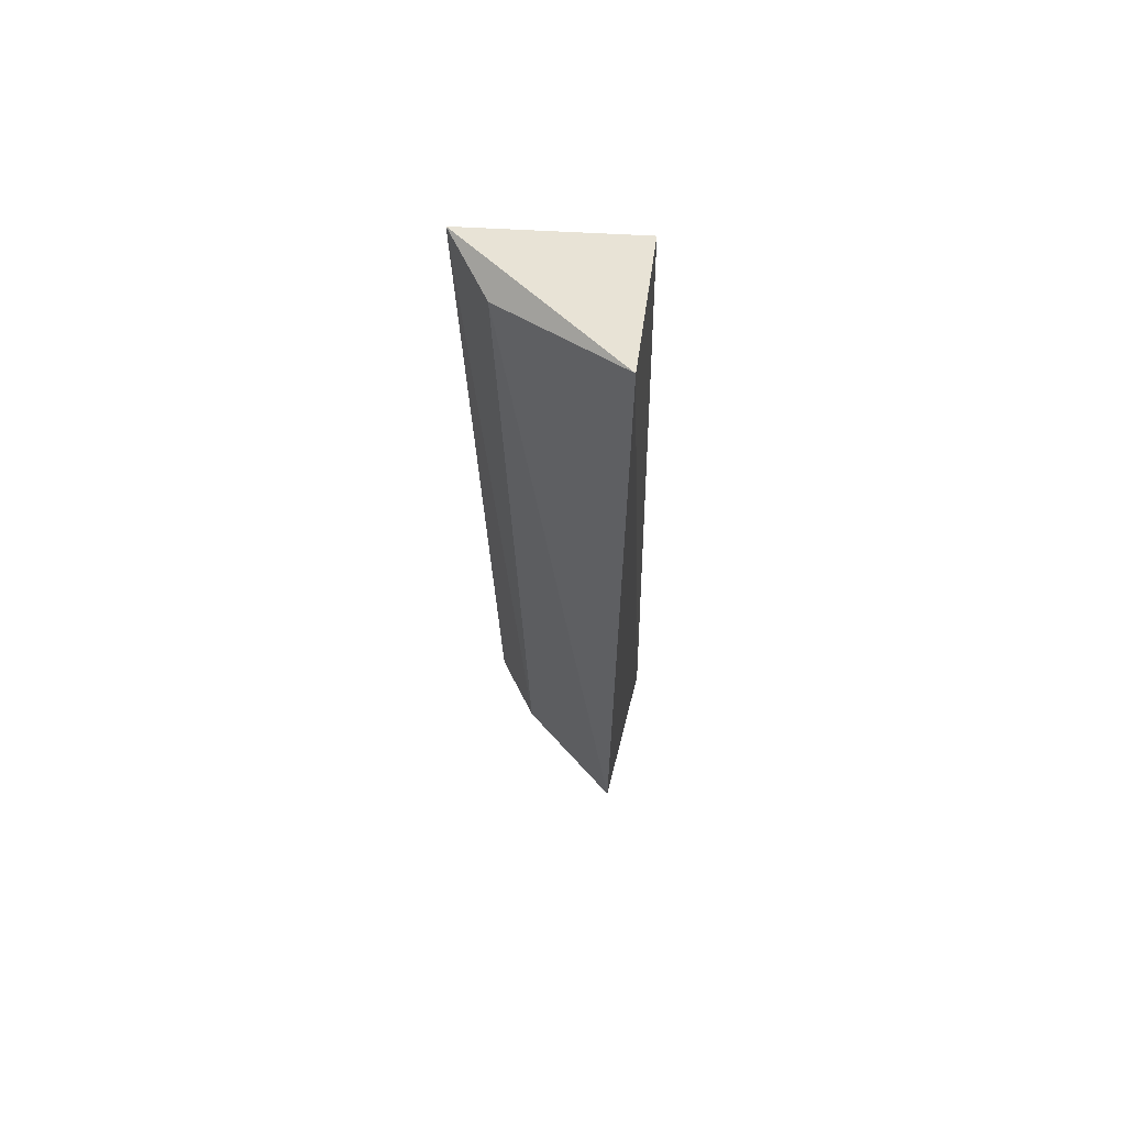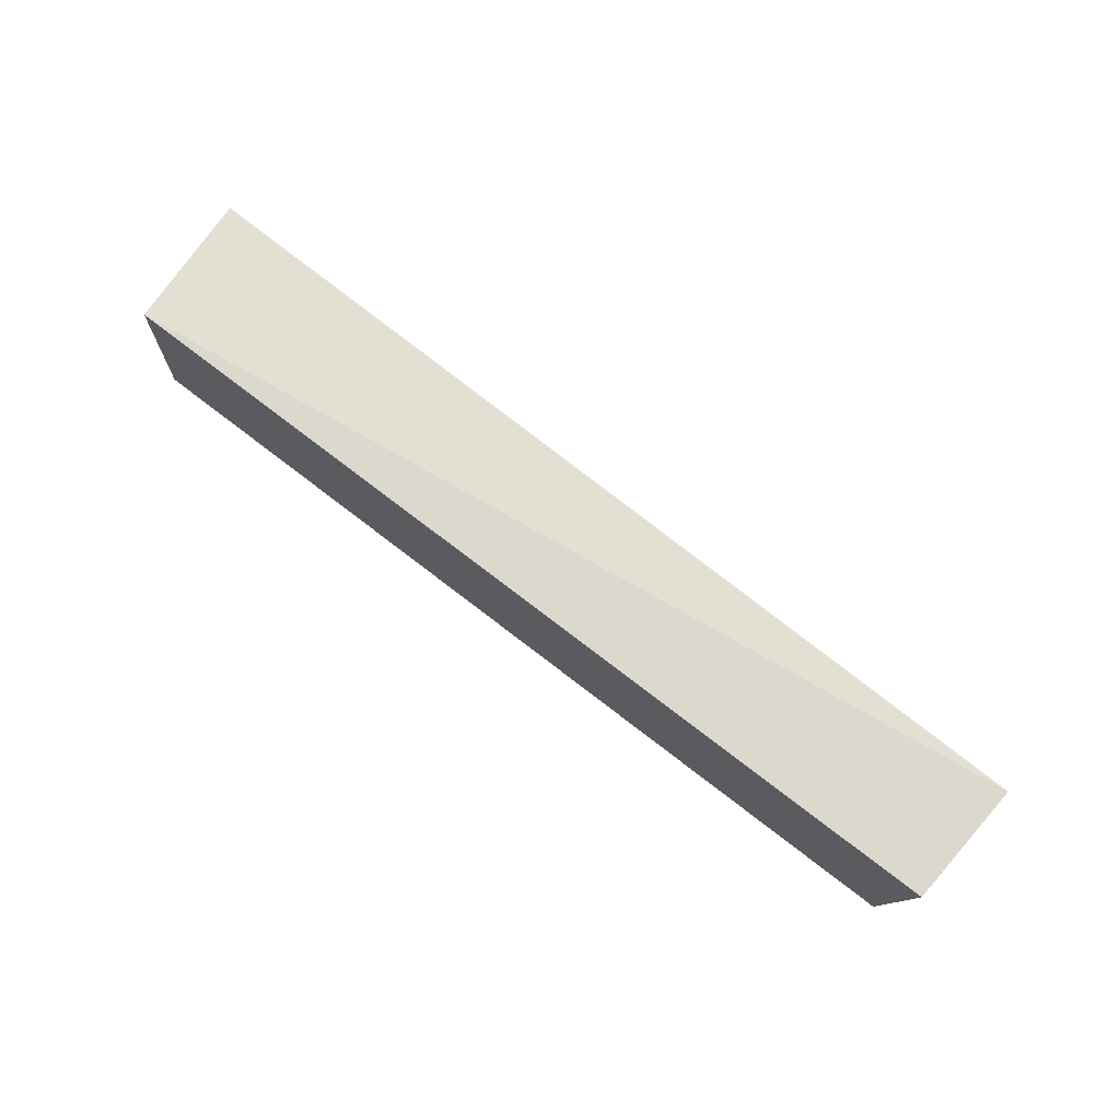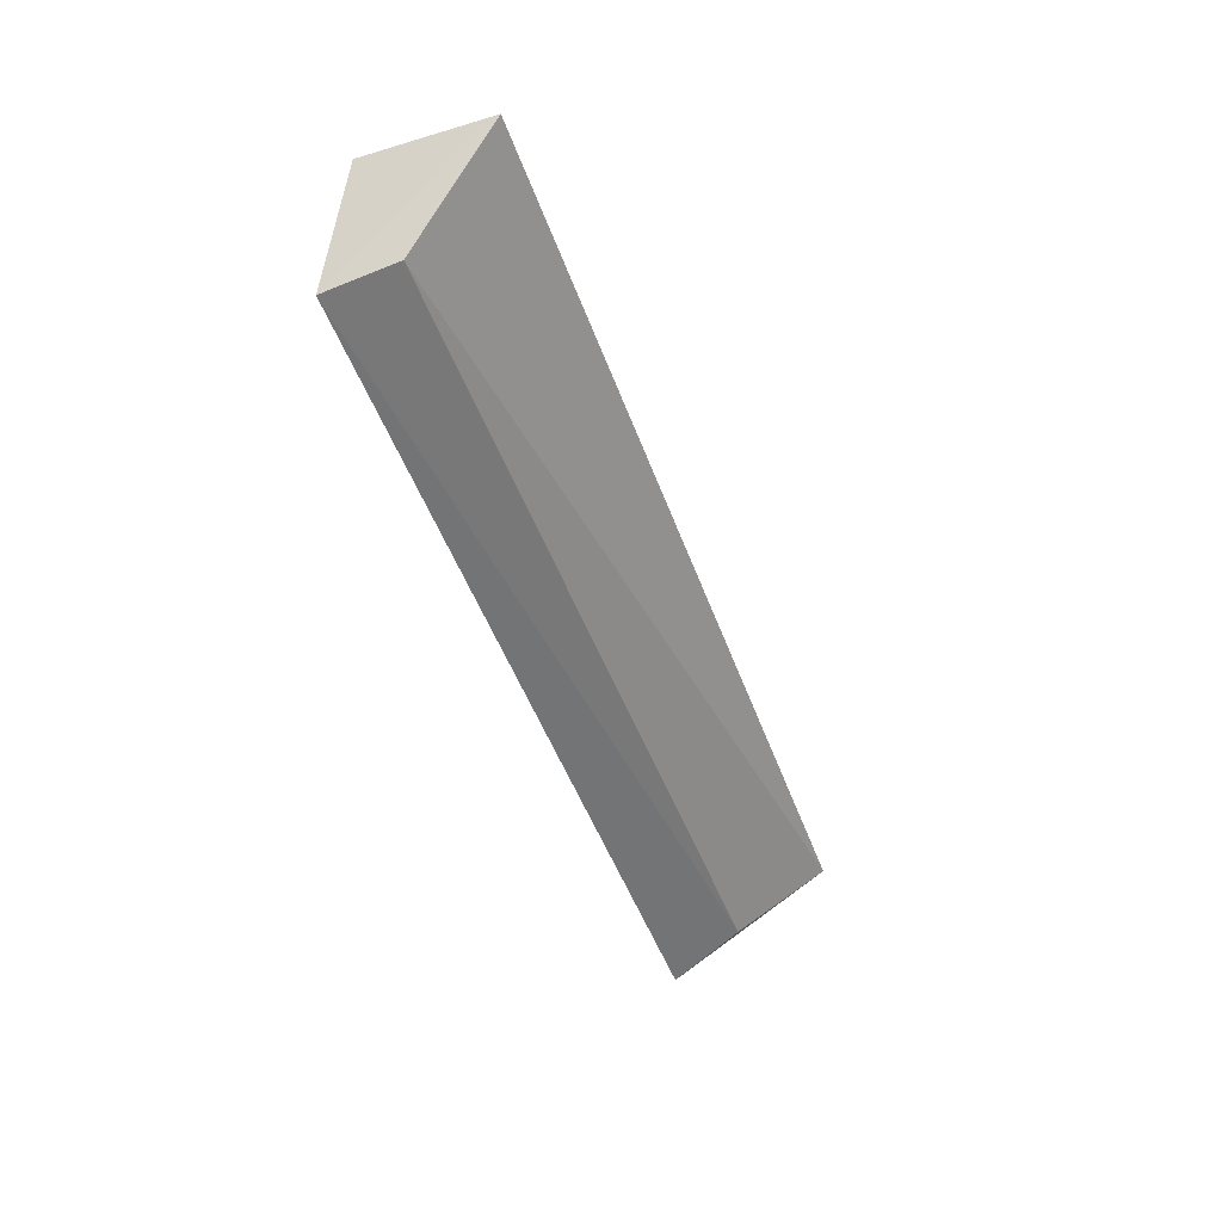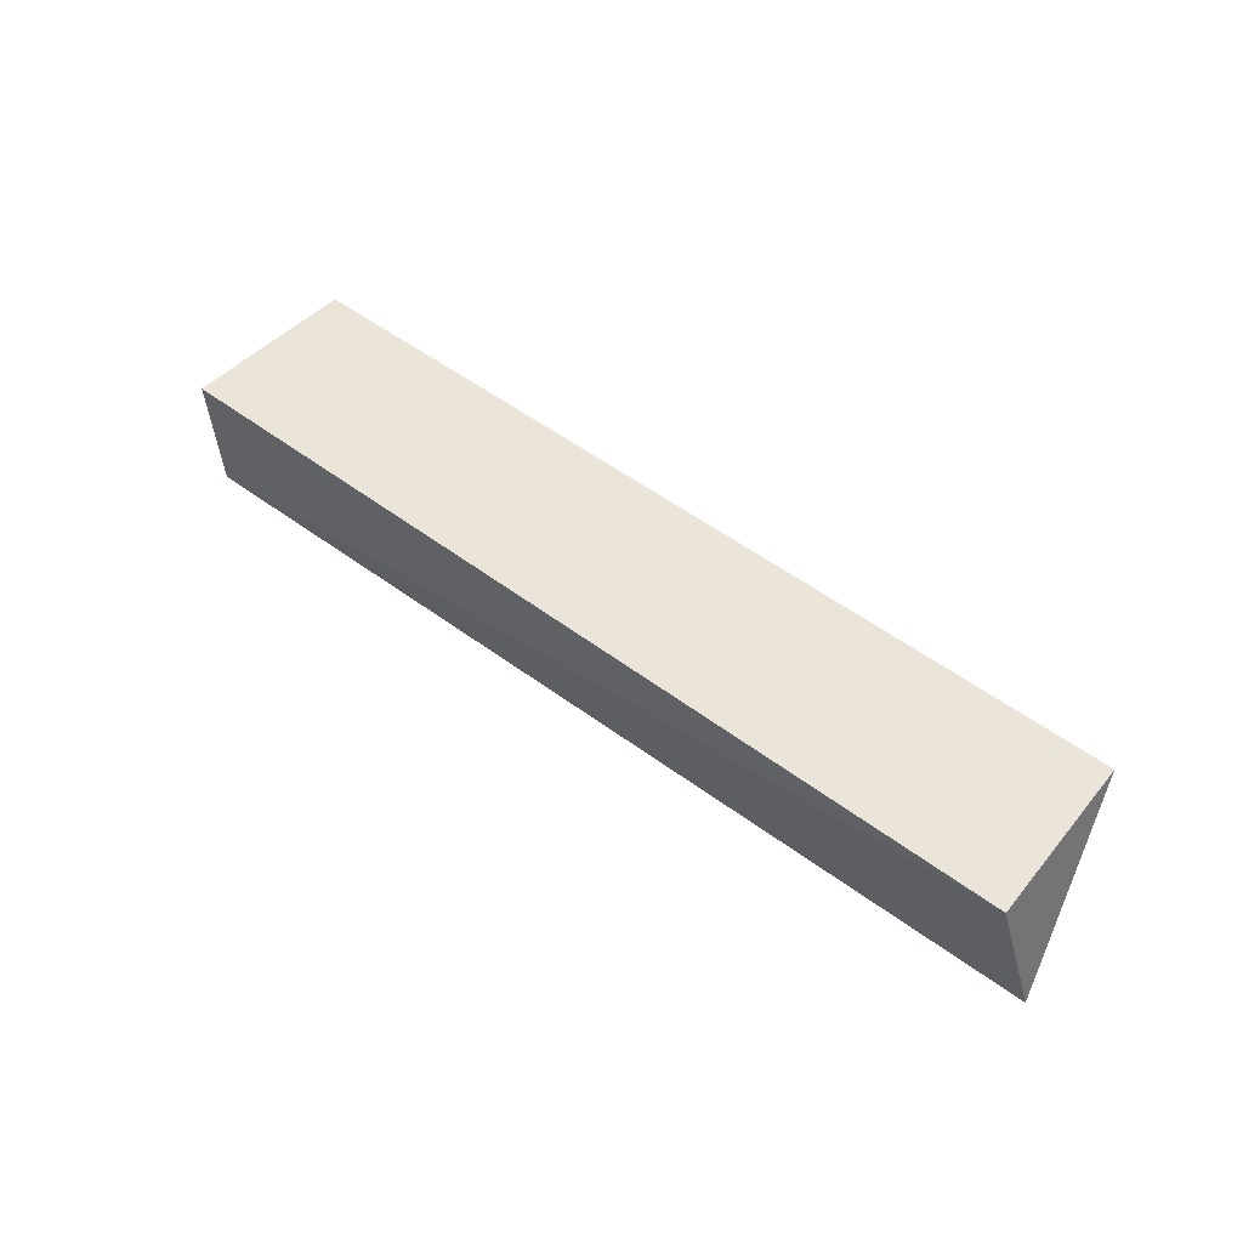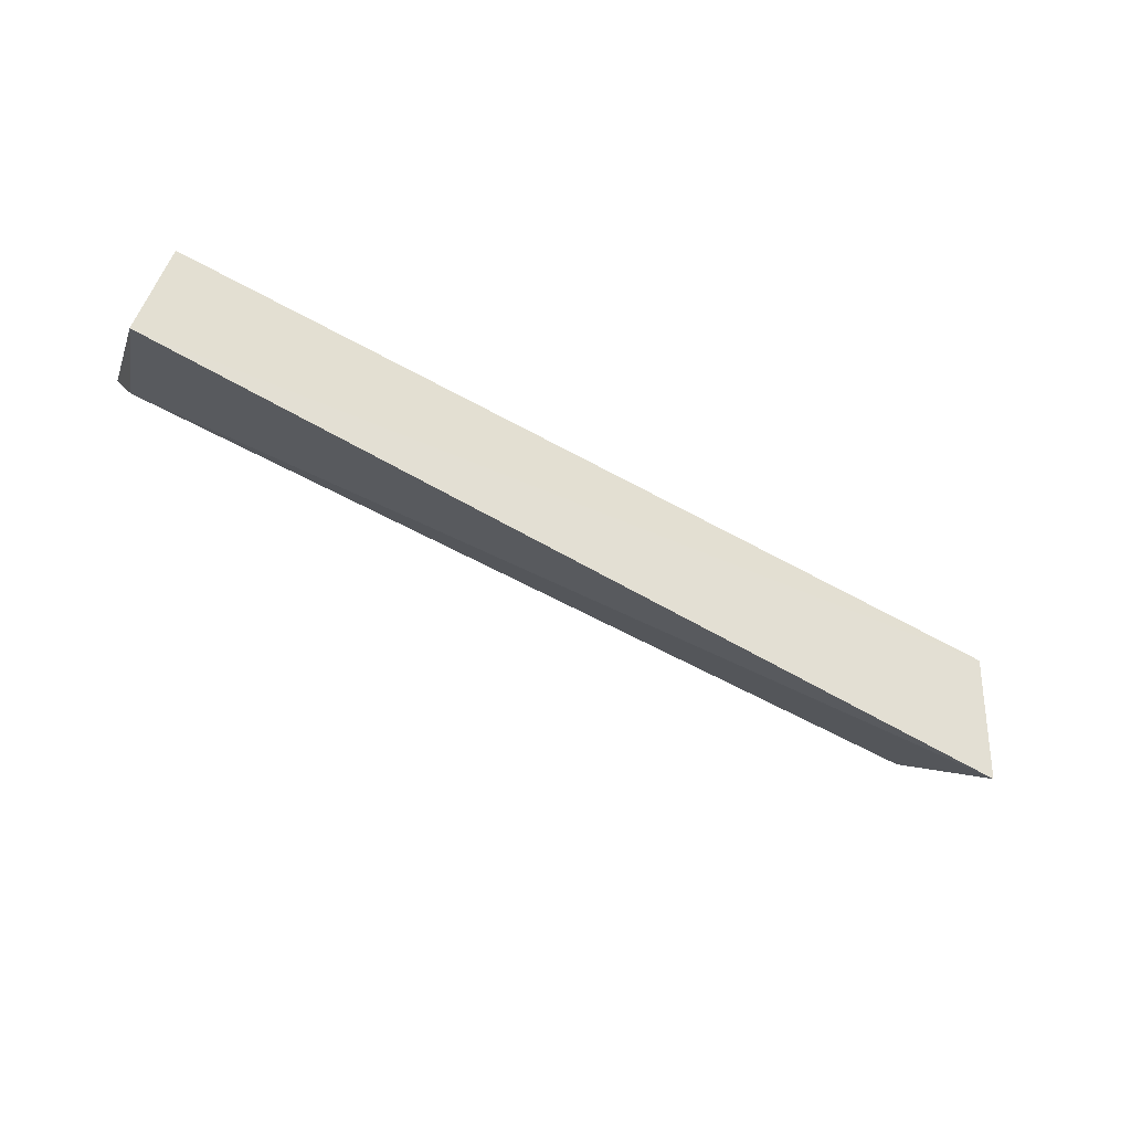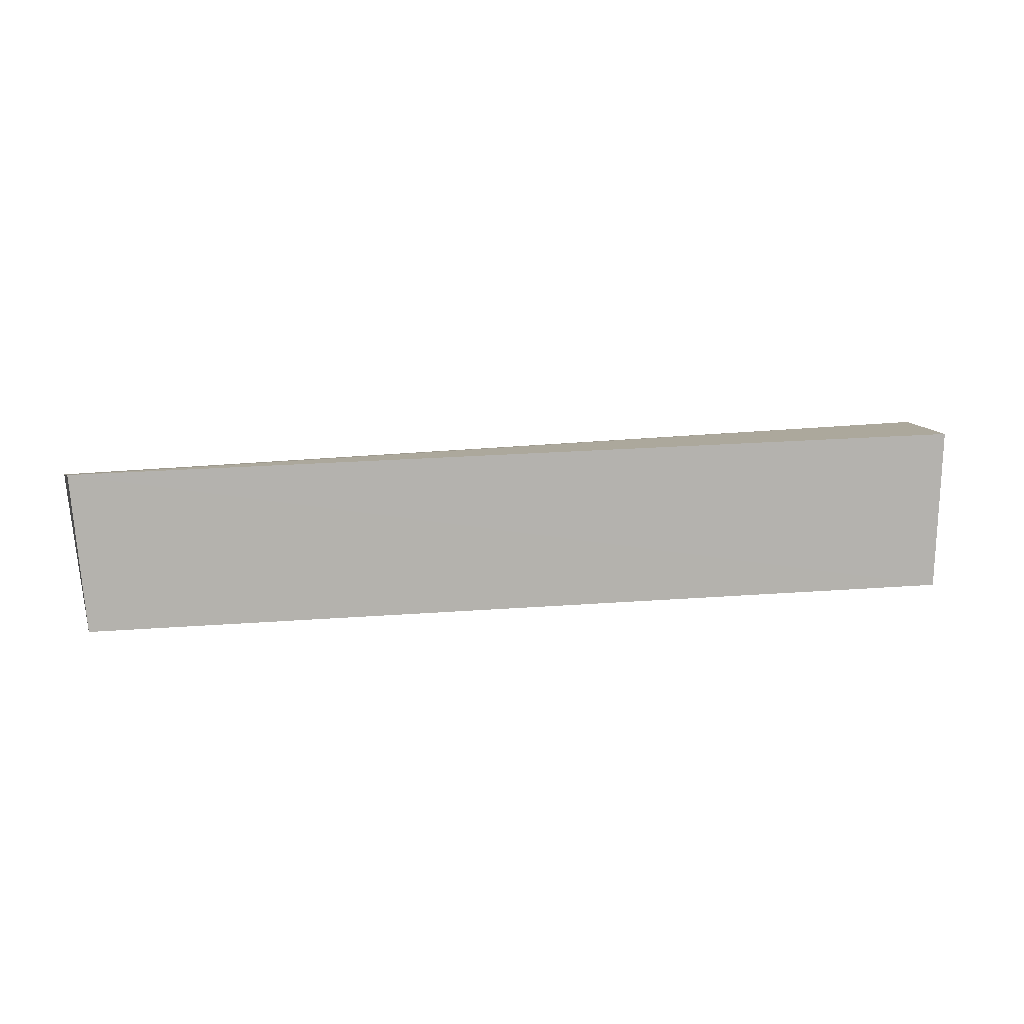
<metadata>
{"format":"obj","ext":"obj","renderer":"f3d","projection":"perspective","resolution":1024,"background":"white","views":[{"elev":-25.0,"azim":-88.8,"up":"+Y"},{"elev":79.8,"azim":-143.1,"up":"+Z"},{"elev":-46.1,"azim":-71.8,"up":"+Z"},{"elev":45.3,"azim":42.0,"up":"+Y"},{"elev":-54.9,"azim":-30.6,"up":"+Y"},{"elev":16.7,"azim":170.0,"up":"+Z"}]}
</metadata>
<code>
v -0.2786 -0.0818 0.002354
v -0.2824 -0.05843 -0.01571
v -0.2808 -0.06095 0.007821
v -0.416 -0.0604 0.008225
v -0.4129 -0.06701 -0.0111
v -0.4147 -0.0578 -0.01604
v -0.4177 -0.07953 0.005499
v -0.2844 -0.06907 -0.01066
f 1 2 3
f 6 3 2
f 6 4 3
f 7 1 3
f 7 3 4
f 7 5 1
f 7 6 5
f 7 4 6
f 8 2 1
f 8 1 5
f 8 6 2
f 8 5 6

</code>
